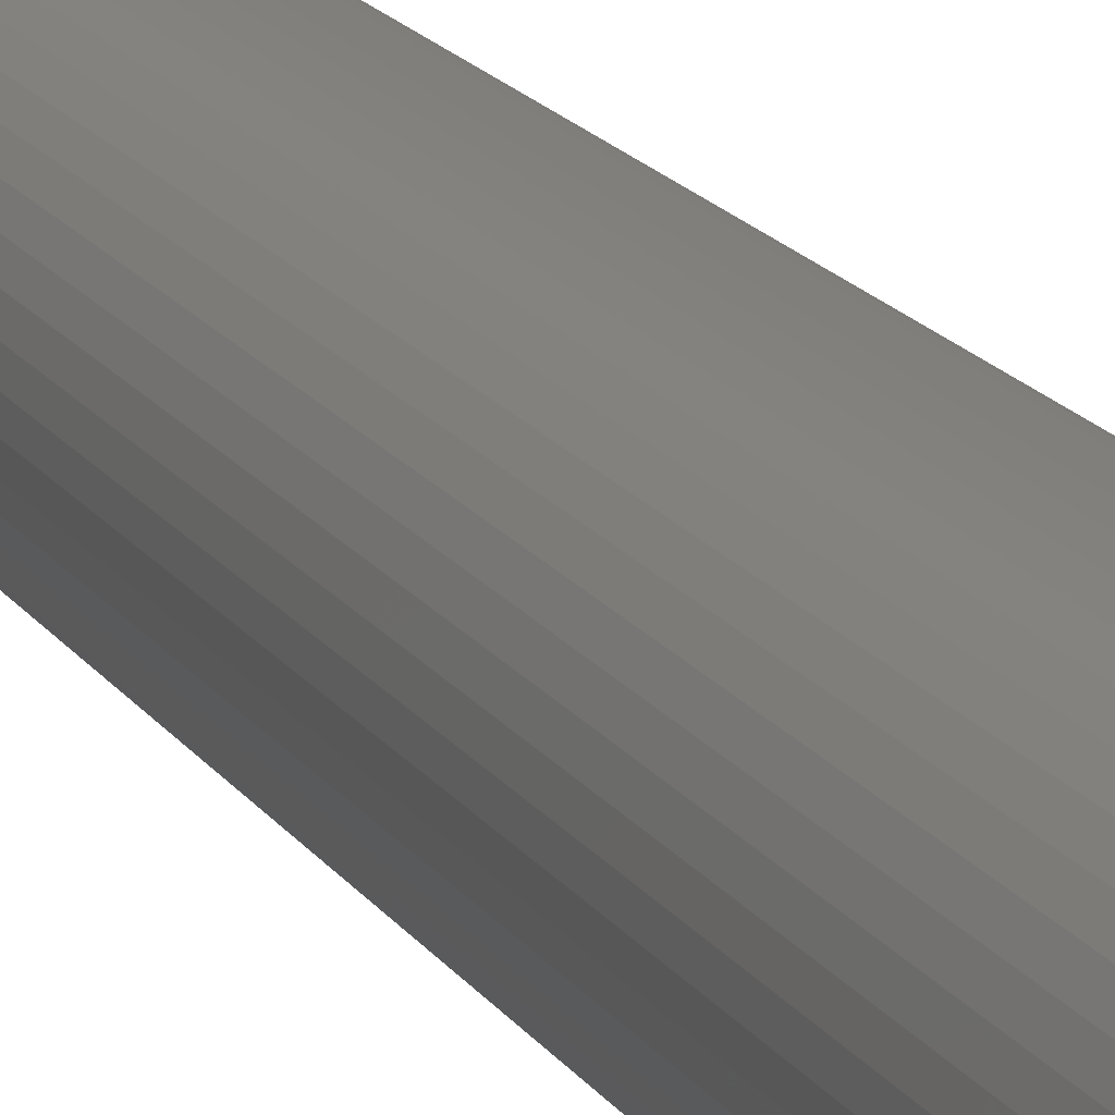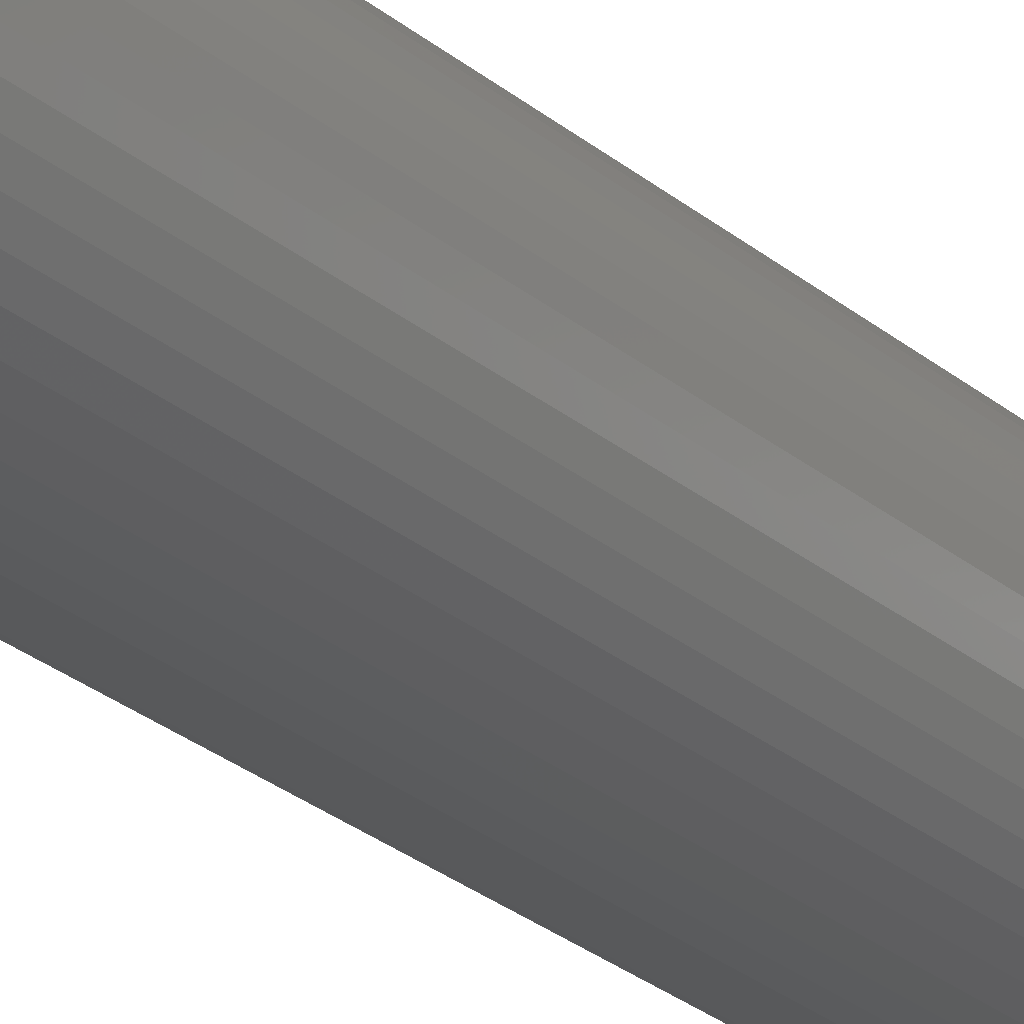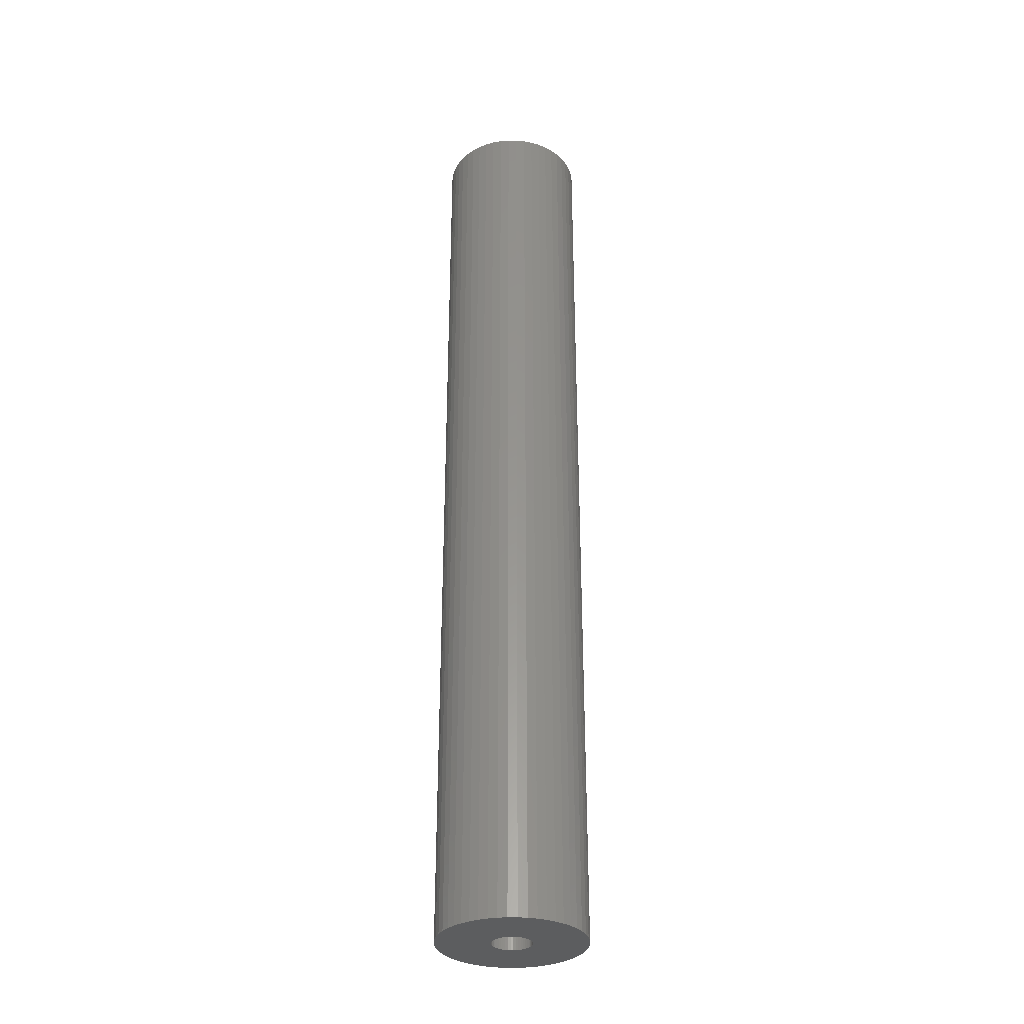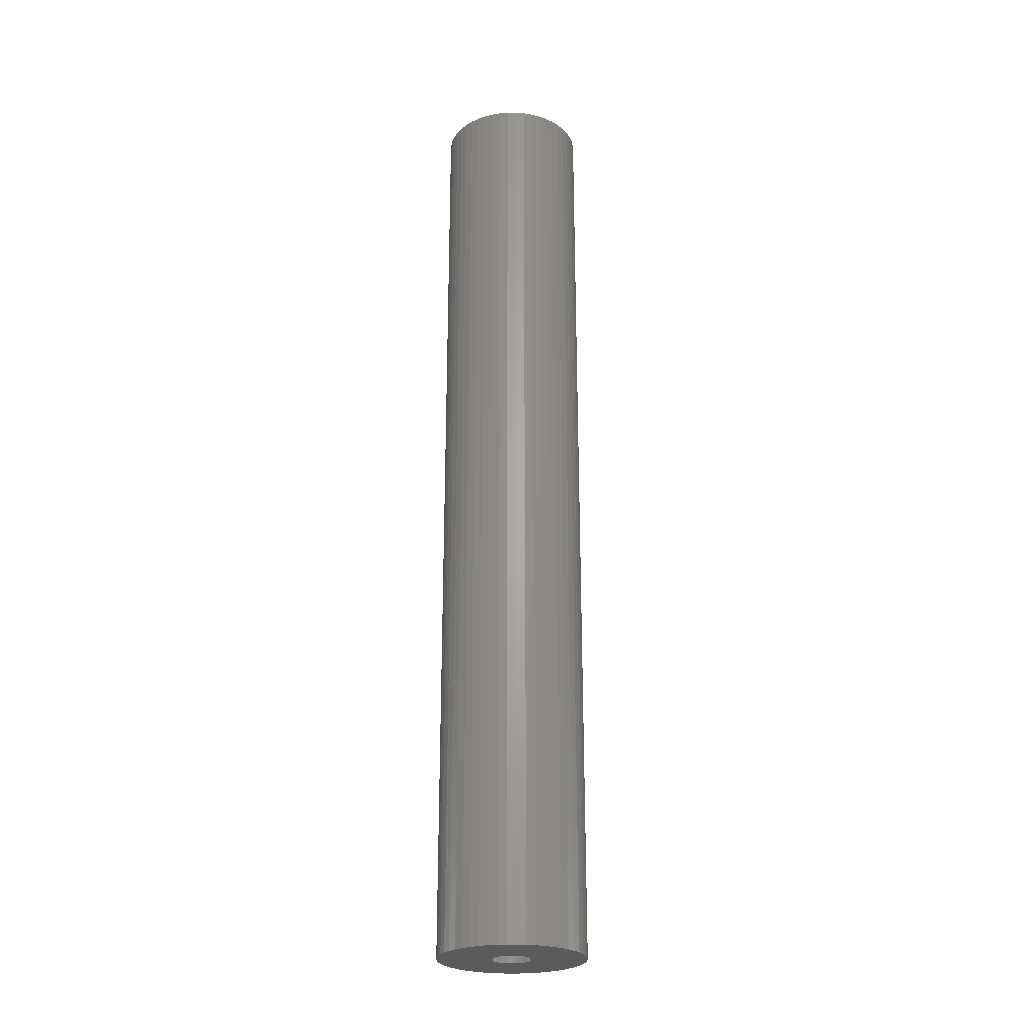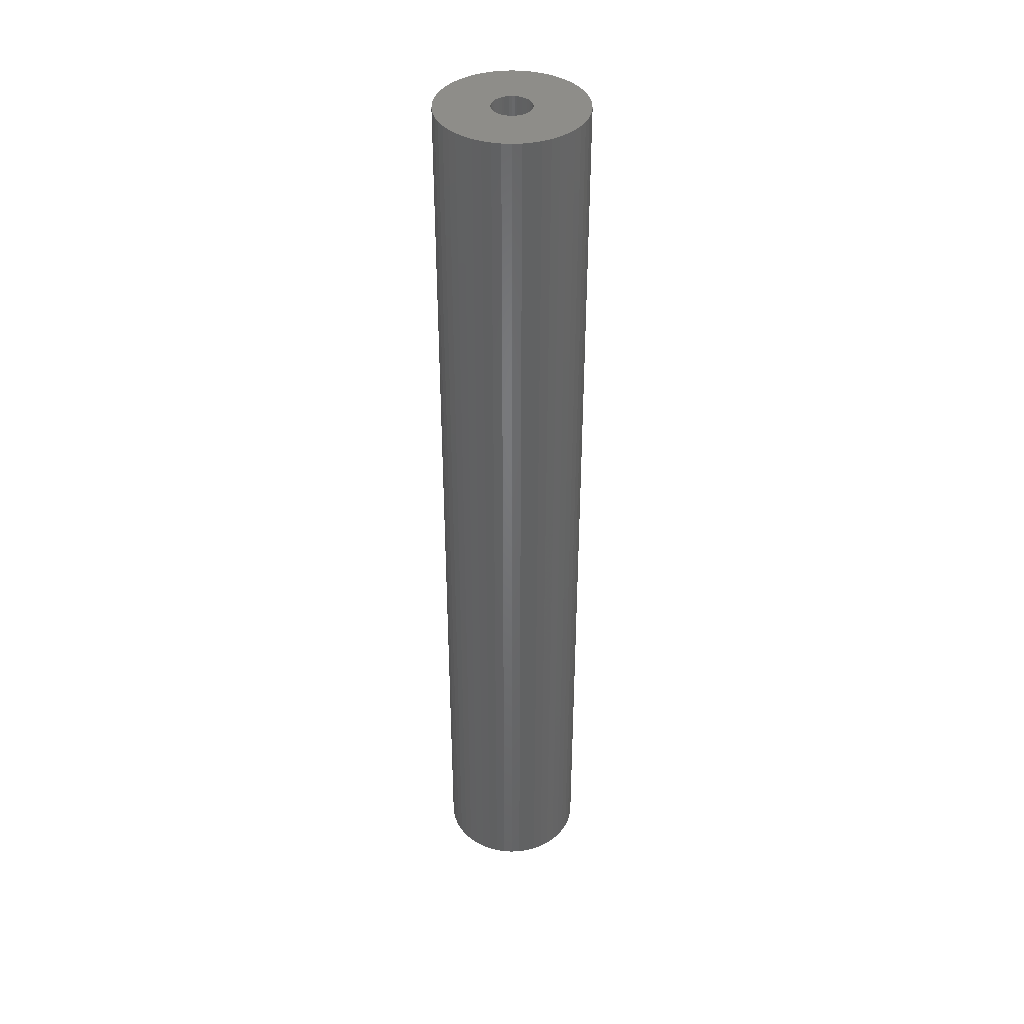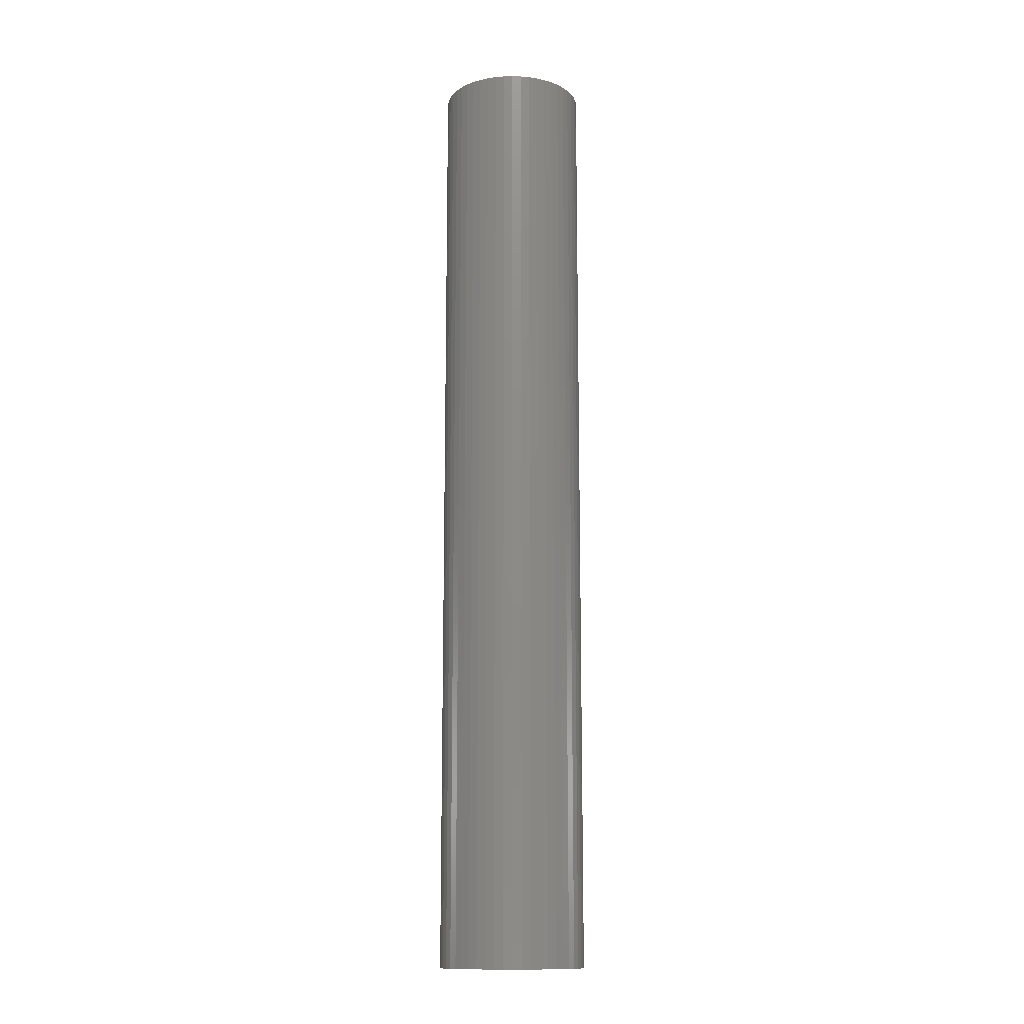
<metadata>
{"format":"stl","ext":"stl","renderer":"f3d","projection":"perspective","resolution":1024,"background":"white","views":[{"elev":14.3,"azim":160.6,"up":"+Y"},{"elev":-25.8,"azim":-143.2,"up":"+Y"},{"elev":-32.2,"azim":-115.6,"up":"+Z"},{"elev":-25.1,"azim":-6.9,"up":"+Z"},{"elev":39.4,"azim":-61.0,"up":"+Z"},{"elev":-13.4,"azim":-119.1,"up":"+Z"}]}
</metadata>
<code>
# stl→obj: 200 verts, 400 faces
v 5.75 0 37.5
v 5.705 0.7207 -37.5
v 5.705 0.7207 37.5
v 5.75 0 -37.5
v -5.75 0 -37.5
v -5.705 0.7207 37.5
v -5.705 0.7207 -37.5
v -5.75 0 37.5
v 0.361 5.739 -37.5
v -0.361 5.739 37.5
v 0.361 5.739 37.5
v -0.361 5.739 -37.5
v -0.361 -5.739 -37.5
v 0.361 -5.739 37.5
v -0.361 -5.739 37.5
v 0.361 -5.739 -37.5
v 4.192 3.936 -37.5
v 3.665 4.43 37.5
v 4.192 3.936 37.5
v 3.665 4.43 -37.5
v -3.665 4.43 -37.5
v -4.192 3.936 37.5
v -3.665 4.43 37.5
v -4.192 3.936 -37.5
v -1.777 5.469 -37.5
v -2.448 5.203 37.5
v -1.777 5.469 37.5
v -2.448 5.203 -37.5
v 5.346 2.117 37.5
v 5.039 2.77 -37.5
v 5.039 2.77 37.5
v 5.346 2.117 -37.5
v 5.569 1.43 -37.5
v 5.569 1.43 37.5
v 2.448 5.203 -37.5
v 1.777 5.469 37.5
v 2.448 5.203 37.5
v 1.777 5.469 -37.5
v 1.077 5.648 37.5
v 1.077 5.648 -37.5
v 3.081 4.855 -37.5
v 3.081 4.855 37.5
v -5.346 2.117 -37.5
v -5.039 2.77 37.5
v -5.039 2.77 -37.5
v -5.346 2.117 37.5
v -5.569 1.43 -37.5
v -5.569 1.43 37.5
v -1.077 5.648 37.5
v -1.077 5.648 -37.5
v 1.077 -5.648 37.5
v 1.077 -5.648 -37.5
v 4.652 3.38 37.5
v 4.652 3.38 -37.5
v -4.652 3.38 37.5
v -4.652 3.38 -37.5
v 1.55 0 37.5
v 1.538 0.1943 37.5
v 5.705 -0.7207 37.5
v 1.501 0.3855 37.5
v 1.538 -0.1943 37.5
v 1.441 0.5706 37.5
v 5.569 -1.43 37.5
v 1.358 0.7467 37.5
v 1.501 -0.3855 37.5
v 1.254 0.9111 37.5
v 5.346 -2.117 37.5
v 1.13 1.061 37.5
v 1.441 -0.5706 37.5
v 0.988 1.194 37.5
v 5.039 -2.77 37.5
v 0.8305 1.309 37.5
v 1.358 -0.7467 37.5
v 0.66 1.402 37.5
v 4.652 -3.38 37.5
v 1.254 -0.9111 37.5
v 0.479 1.474 37.5
v 0.2904 1.523 37.5
v 0.09732 1.547 37.5
v -0.09732 1.547 37.5
v -0.2904 1.523 37.5
v -0.479 1.474 37.5
v -0.66 1.402 37.5
v -0.8305 1.309 37.5
v -3.081 4.855 37.5
v -0.988 1.194 37.5
v -1.13 1.061 37.5
v -1.254 0.9111 37.5
v 4.192 -3.936 37.5
v 1.13 -1.061 37.5
v 3.665 -4.43 37.5
v 0.988 -1.194 37.5
v 3.081 -4.855 37.5
v 0.8305 -1.309 37.5
v 2.448 -5.203 37.5
v 0.66 -1.402 37.5
v 1.777 -5.469 37.5
v 0.479 -1.474 37.5
v 0.2904 -1.523 37.5
v 0.09732 -1.547 37.5
v -0.09732 -1.547 37.5
v -0.2904 -1.523 37.5
v -1.077 -5.648 37.5
v -0.479 -1.474 37.5
v -1.777 -5.469 37.5
v -0.66 -1.402 37.5
v -2.448 -5.203 37.5
v -0.8305 -1.309 37.5
v -3.081 -4.855 37.5
v -0.988 -1.194 37.5
v -3.665 -4.43 37.5
v -1.13 -1.061 37.5
v -4.192 -3.936 37.5
v -1.254 -0.9111 37.5
v -4.652 -3.38 37.5
v -1.358 -0.7467 37.5
v -5.039 -2.77 37.5
v -1.441 -0.5706 37.5
v -5.346 -2.117 37.5
v -1.501 -0.3855 37.5
v -5.569 -1.43 37.5
v -1.538 -0.1943 37.5
v -5.705 -0.7207 37.5
v -1.55 0 37.5
v -1.358 0.7467 37.5
v -1.441 0.5706 37.5
v -1.501 0.3855 37.5
v -1.538 0.1943 37.5
v -3.081 4.855 -37.5
v 5.705 -0.7207 -37.5
v 5.569 -1.43 -37.5
v -4.192 -3.936 -37.5
v -3.665 -4.43 -37.5
v -5.039 -2.77 -37.5
v -5.346 -2.117 -37.5
v -4.652 -3.38 -37.5
v 1.55 0 -37.5
v 1.538 -0.1943 -37.5
v 1.501 -0.3855 -37.5
v 5.346 -2.117 -37.5
v 1.538 0.1943 -37.5
v 1.441 -0.5706 -37.5
v 5.039 -2.77 -37.5
v 1.358 -0.7467 -37.5
v 4.652 -3.38 -37.5
v 1.501 0.3855 -37.5
v 1.254 -0.9111 -37.5
v 4.192 -3.936 -37.5
v 1.13 -1.061 -37.5
v 3.665 -4.43 -37.5
v 1.441 0.5706 -37.5
v 0.988 -1.194 -37.5
v 3.081 -4.855 -37.5
v 0.8305 -1.309 -37.5
v 2.448 -5.203 -37.5
v 1.358 0.7467 -37.5
v 0.66 -1.402 -37.5
v 1.777 -5.469 -37.5
v 1.254 0.9111 -37.5
v 0.479 -1.474 -37.5
v 0.2904 -1.523 -37.5
v 0.09732 -1.547 -37.5
v -0.09732 -1.547 -37.5
v -0.2904 -1.523 -37.5
v -1.077 -5.648 -37.5
v -0.479 -1.474 -37.5
v -1.777 -5.469 -37.5
v -0.66 -1.402 -37.5
v -2.448 -5.203 -37.5
v -0.8305 -1.309 -37.5
v -3.081 -4.855 -37.5
v -0.988 -1.194 -37.5
v -1.13 -1.061 -37.5
v -1.254 -0.9111 -37.5
v 1.13 1.061 -37.5
v 0.988 1.194 -37.5
v 0.8305 1.309 -37.5
v 0.66 1.402 -37.5
v 0.479 1.474 -37.5
v 0.2904 1.523 -37.5
v 0.09732 1.547 -37.5
v -0.09732 1.547 -37.5
v -0.2904 1.523 -37.5
v -0.479 1.474 -37.5
v -0.66 1.402 -37.5
v -0.8305 1.309 -37.5
v -0.988 1.194 -37.5
v -1.13 1.061 -37.5
v -1.254 0.9111 -37.5
v -1.358 0.7467 -37.5
v -1.441 0.5706 -37.5
v -1.501 0.3855 -37.5
v -1.538 0.1943 -37.5
v -1.55 0 -37.5
v -1.358 -0.7467 -37.5
v -1.441 -0.5706 -37.5
v -1.501 -0.3855 -37.5
v -5.569 -1.43 -37.5
v -1.538 -0.1943 -37.5
v -5.705 -0.7207 -37.5
f 1 2 3
f 2 1 4
f 5 6 7
f 6 5 8
f 9 10 11
f 10 9 12
f 13 14 15
f 14 13 16
f 17 18 19
f 18 17 20
f 21 22 23
f 22 21 24
f 25 26 27
f 26 25 28
f 29 30 31
f 30 29 32
f 3 33 34
f 33 3 2
f 35 36 37
f 36 35 38
f 38 39 36
f 39 38 40
f 41 37 42
f 37 41 35
f 43 44 45
f 44 43 46
f 47 46 43
f 46 47 48
f 12 49 10
f 49 12 50
f 16 51 14
f 51 16 52
f 34 32 29
f 32 34 33
f 53 17 19
f 17 53 54
f 31 54 53
f 54 31 30
f 40 11 39
f 11 40 9
f 20 42 18
f 42 20 41
f 45 55 56
f 55 45 44
f 56 22 24
f 22 56 55
f 7 48 47
f 48 7 6
f 57 1 3
f 58 3 34
f 1 57 59
f 60 34 29
f 61 59 57
f 62 29 31
f 59 61 63
f 64 31 53
f 65 63 61
f 66 53 19
f 63 65 67
f 68 19 18
f 69 67 65
f 70 18 42
f 67 69 71
f 72 42 37
f 73 71 69
f 74 37 36
f 71 73 75
f 76 75 73
f 3 58 57
f 34 60 58
f 29 62 60
f 31 64 62
f 53 66 64
f 19 68 66
f 77 36 39
f 18 70 68
f 42 72 70
f 37 74 72
f 36 77 74
f 78 39 11
f 39 78 77
f 11 79 78
f 11 80 79
f 10 80 11
f 80 10 81
f 49 81 10
f 81 49 82
f 27 82 49
f 82 27 83
f 26 83 27
f 83 26 84
f 85 84 26
f 84 85 86
f 23 86 85
f 86 23 87
f 22 87 23
f 55 88 22
f 87 22 88
f 75 76 89
f 90 89 76
f 89 90 91
f 92 91 90
f 91 92 93
f 94 93 92
f 93 94 95
f 96 95 94
f 95 96 97
f 98 97 96
f 97 98 51
f 99 51 98
f 51 99 14
f 100 14 99
f 101 14 100
f 15 101 102
f 101 15 14
f 103 102 104
f 105 104 106
f 107 106 108
f 109 108 110
f 102 103 15
f 111 110 112
f 113 112 114
f 115 114 116
f 117 116 118
f 119 118 120
f 121 120 122
f 104 105 103
f 123 122 124
f 88 55 125
f 44 125 55
f 106 107 105
f 125 44 126
f 108 109 107
f 46 126 44
f 110 111 109
f 126 46 127
f 112 113 111
f 48 127 46
f 114 115 113
f 127 48 128
f 116 117 115
f 6 128 48
f 118 119 117
f 128 6 124
f 120 121 119
f 8 124 6
f 122 123 121
f 124 8 123
f 28 85 26
f 85 28 129
f 129 23 85
f 23 129 21
f 50 27 49
f 27 50 25
f 59 4 1
f 4 59 130
f 63 130 59
f 130 63 131
f 132 111 113
f 111 132 133
f 134 119 135
f 119 134 117
f 136 117 134
f 117 136 115
f 137 4 130
f 138 130 131
f 4 137 2
f 139 131 140
f 141 2 137
f 142 140 143
f 2 141 33
f 144 143 145
f 146 33 141
f 147 145 148
f 33 146 32
f 149 148 150
f 151 32 146
f 152 150 153
f 32 151 30
f 154 153 155
f 156 30 151
f 157 155 158
f 30 156 54
f 159 54 156
f 130 138 137
f 131 139 138
f 140 142 139
f 143 144 142
f 145 147 144
f 148 149 147
f 160 158 52
f 150 152 149
f 153 154 152
f 155 157 154
f 158 160 157
f 161 52 16
f 52 161 160
f 16 162 161
f 16 163 162
f 13 163 16
f 163 13 164
f 165 164 13
f 164 165 166
f 167 166 165
f 166 167 168
f 169 168 167
f 168 169 170
f 171 170 169
f 170 171 172
f 133 172 171
f 172 133 173
f 132 173 133
f 136 174 132
f 173 132 174
f 54 159 17
f 175 17 159
f 17 175 20
f 176 20 175
f 20 176 41
f 177 41 176
f 41 177 35
f 178 35 177
f 35 178 38
f 179 38 178
f 38 179 40
f 180 40 179
f 40 180 9
f 181 9 180
f 182 9 181
f 12 182 183
f 182 12 9
f 50 183 184
f 25 184 185
f 28 185 186
f 129 186 187
f 183 50 12
f 21 187 188
f 24 188 189
f 56 189 190
f 45 190 191
f 43 191 192
f 47 192 193
f 184 25 50
f 7 193 194
f 174 136 195
f 134 195 136
f 185 28 25
f 195 134 196
f 186 129 28
f 135 196 134
f 187 21 129
f 196 135 197
f 188 24 21
f 198 197 135
f 189 56 24
f 197 198 199
f 190 45 56
f 200 199 198
f 191 43 45
f 199 200 194
f 192 47 43
f 5 194 200
f 193 7 47
f 194 5 7
f 155 93 95
f 93 155 153
f 71 140 67
f 140 71 143
f 132 115 136
f 115 132 113
f 135 121 198
f 121 135 119
f 150 89 91
f 89 150 148
f 158 95 97
f 95 158 155
f 52 97 51
f 97 52 158
f 75 143 71
f 143 75 145
f 89 145 75
f 145 89 148
f 67 131 63
f 131 67 140
f 165 15 103
f 15 165 13
f 169 105 107
f 105 169 167
f 133 109 111
f 109 133 171
f 198 123 200
f 123 198 121
f 200 8 5
f 8 200 123
f 153 91 93
f 91 153 150
f 167 103 105
f 103 167 165
f 171 107 109
f 107 171 169
f 137 58 141
f 58 137 57
f 124 193 128
f 193 124 194
f 182 79 80
f 79 182 181
f 176 68 70
f 68 176 175
f 188 86 87
f 86 188 187
f 185 82 83
f 82 185 184
f 147 73 144
f 73 147 76
f 151 64 156
f 64 151 62
f 156 66 159
f 66 156 64
f 179 74 77
f 74 179 178
f 180 77 78
f 77 180 179
f 177 70 72
f 70 177 176
f 125 189 88
f 189 125 190
f 88 188 87
f 188 88 189
f 127 191 126
f 191 127 192
f 186 83 84
f 83 186 185
f 183 80 81
f 80 183 182
f 138 57 137
f 57 138 61
f 146 62 151
f 62 146 60
f 141 60 146
f 60 141 58
f 159 68 175
f 68 159 66
f 181 78 79
f 78 181 180
f 178 72 74
f 72 178 177
f 126 190 125
f 190 126 191
f 128 192 127
f 192 128 193
f 187 84 86
f 84 187 186
f 184 81 82
f 81 184 183
f 149 92 90
f 92 149 152
f 142 65 139
f 65 142 69
f 144 69 142
f 69 144 73
f 139 61 138
f 61 139 65
f 118 197 120
f 197 118 196
f 149 76 147
f 76 149 90
f 154 96 94
f 96 154 157
f 166 106 104
f 106 166 168
f 112 174 114
f 174 112 173
f 122 194 124
f 194 122 199
f 161 100 99
f 100 161 162
f 152 94 92
f 94 152 154
f 157 98 96
f 98 157 160
f 162 101 100
f 101 162 163
f 163 102 101
f 102 163 164
f 164 104 102
f 104 164 166
f 168 108 106
f 108 168 170
f 114 195 116
f 195 114 174
f 116 196 118
f 196 116 195
f 120 199 122
f 199 120 197
f 160 99 98
f 99 160 161
f 172 112 110
f 112 172 173
f 170 110 108
f 110 170 172

</code>
